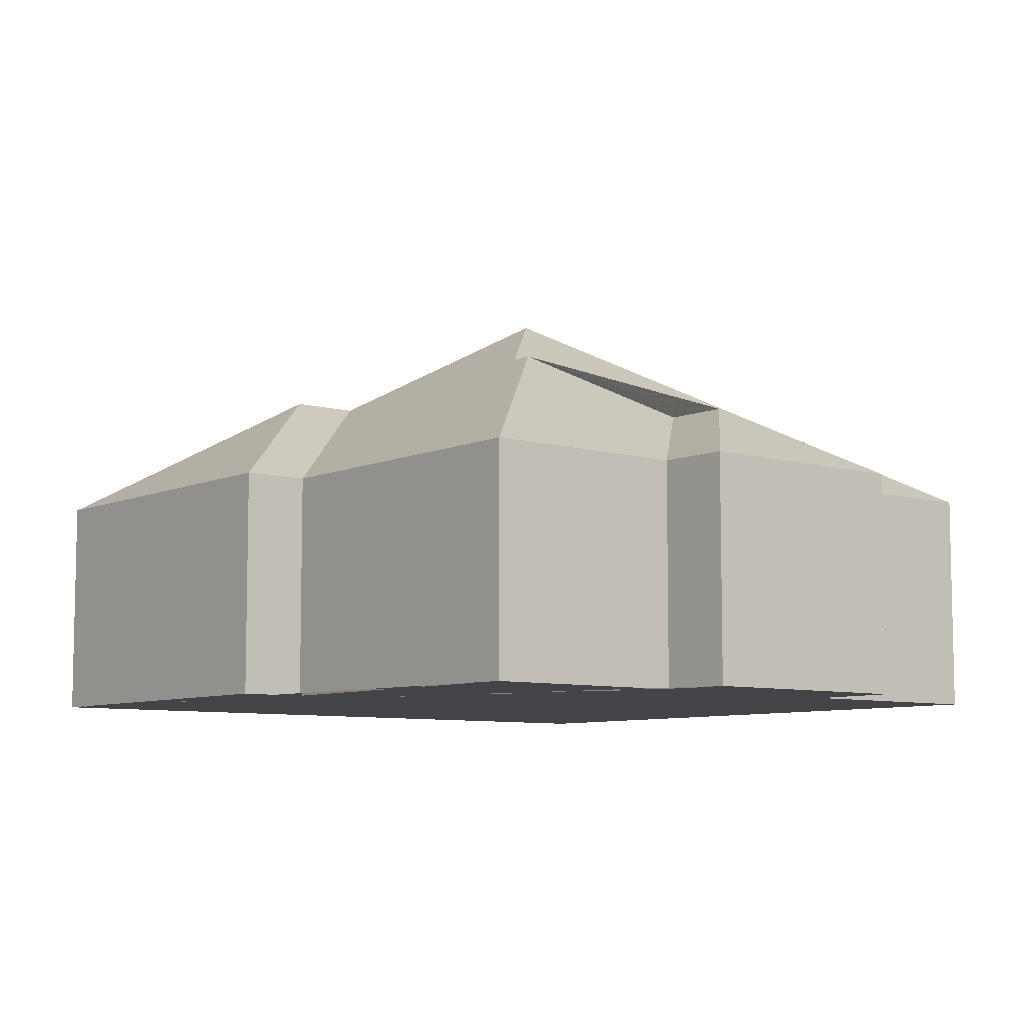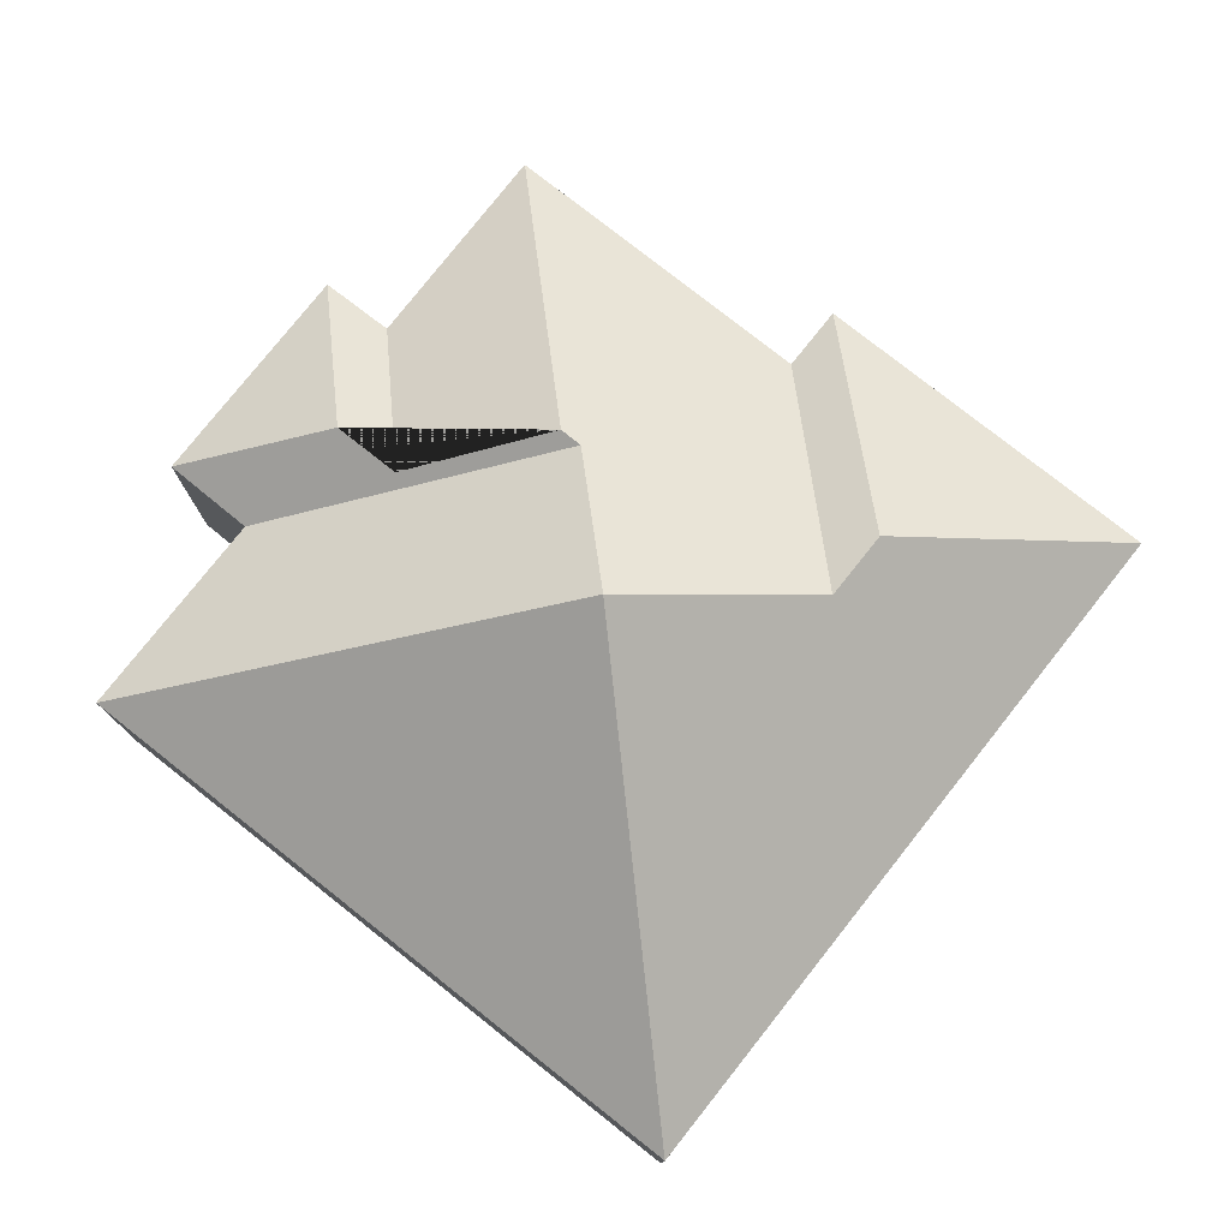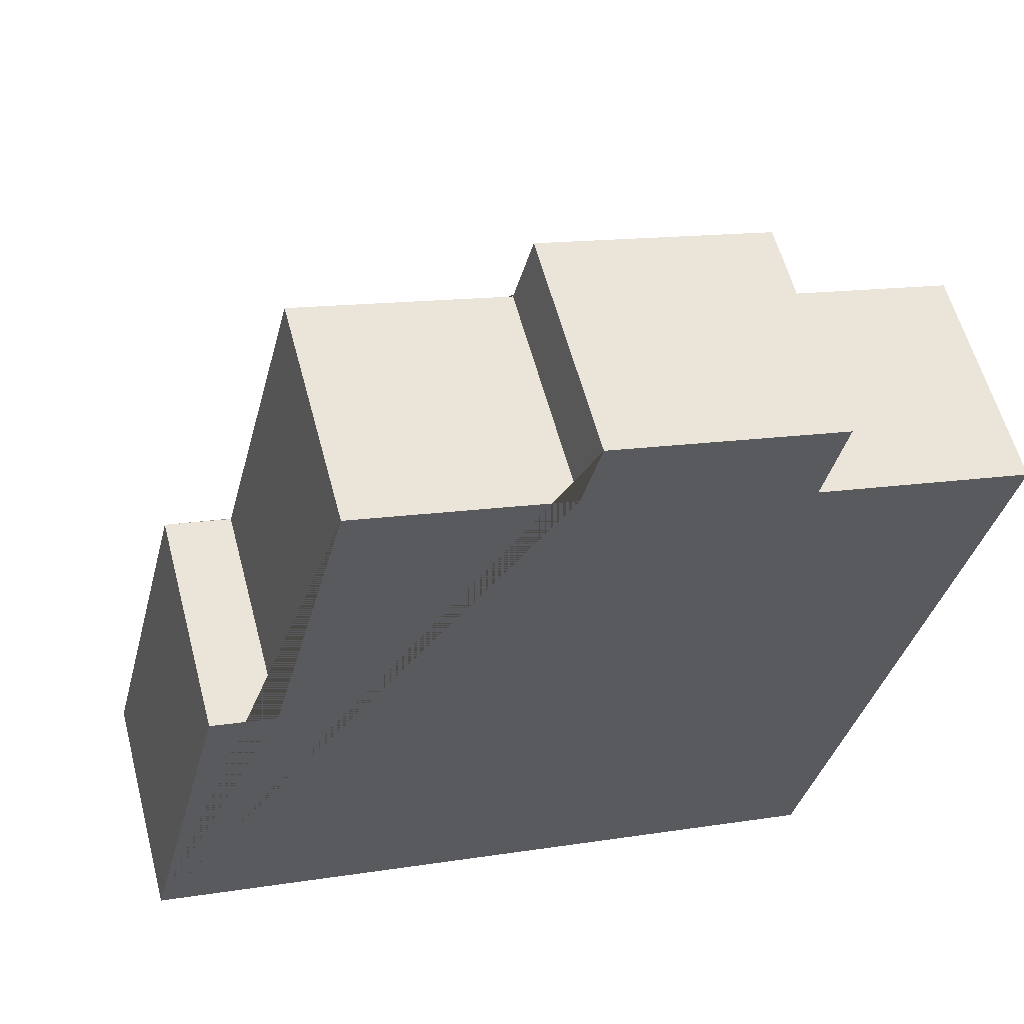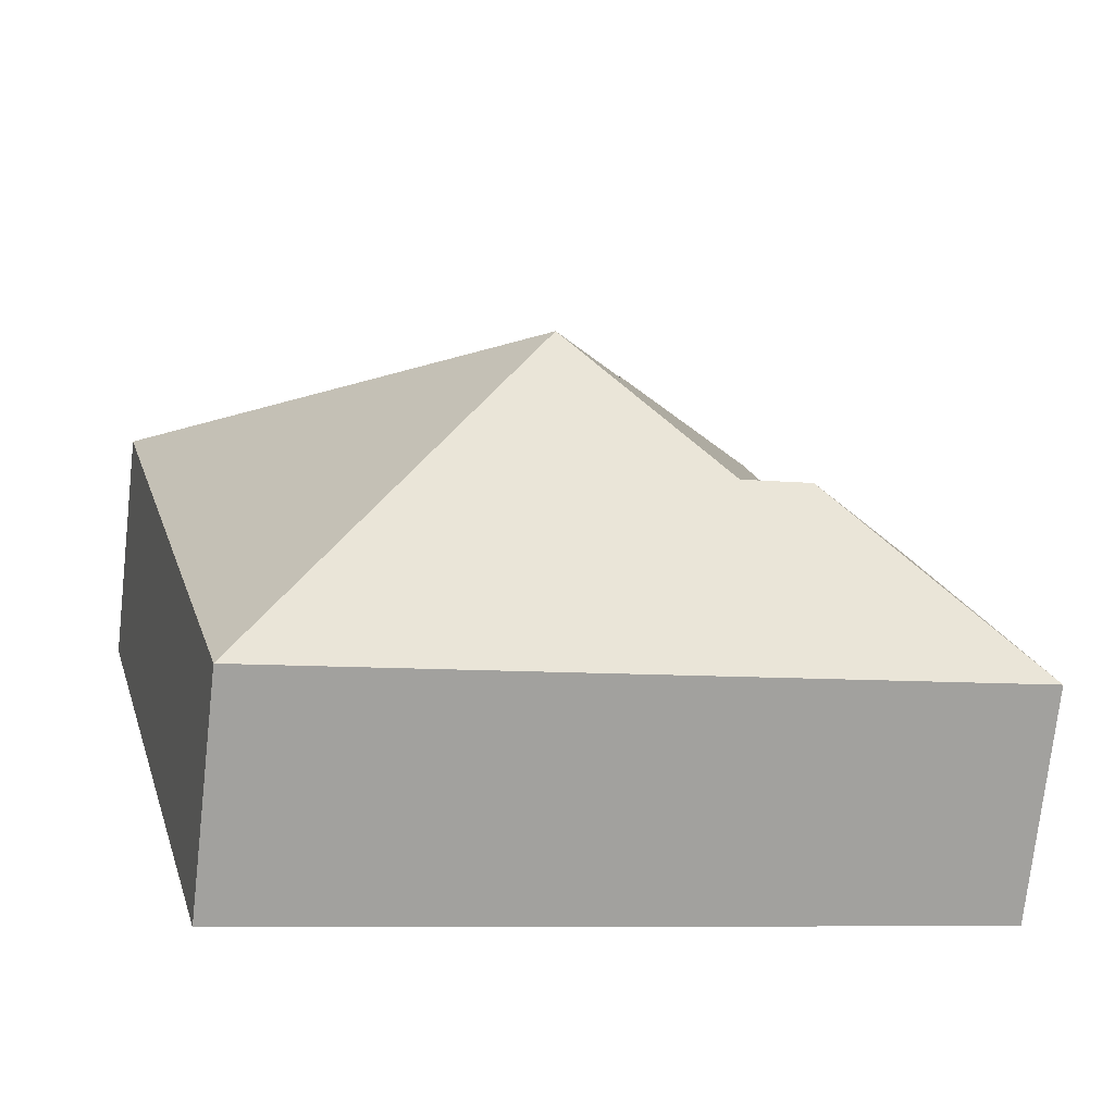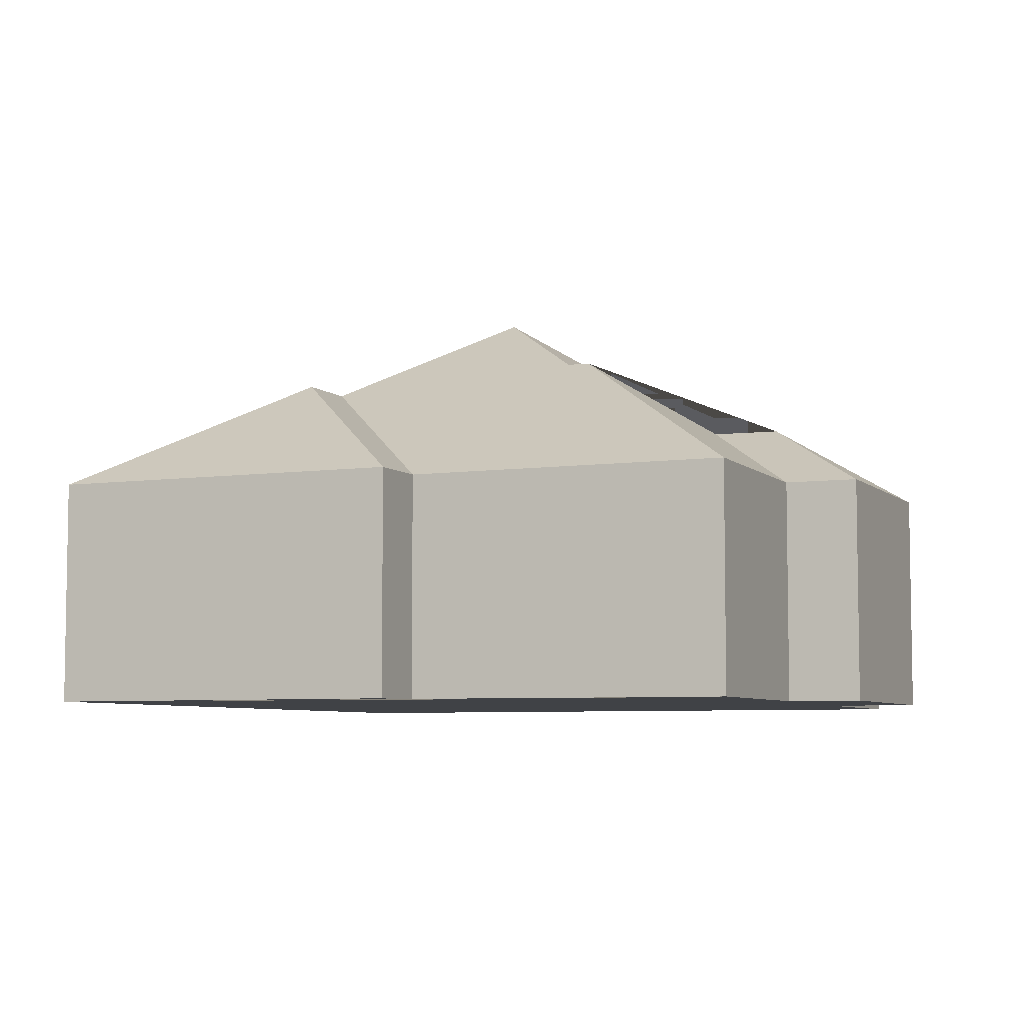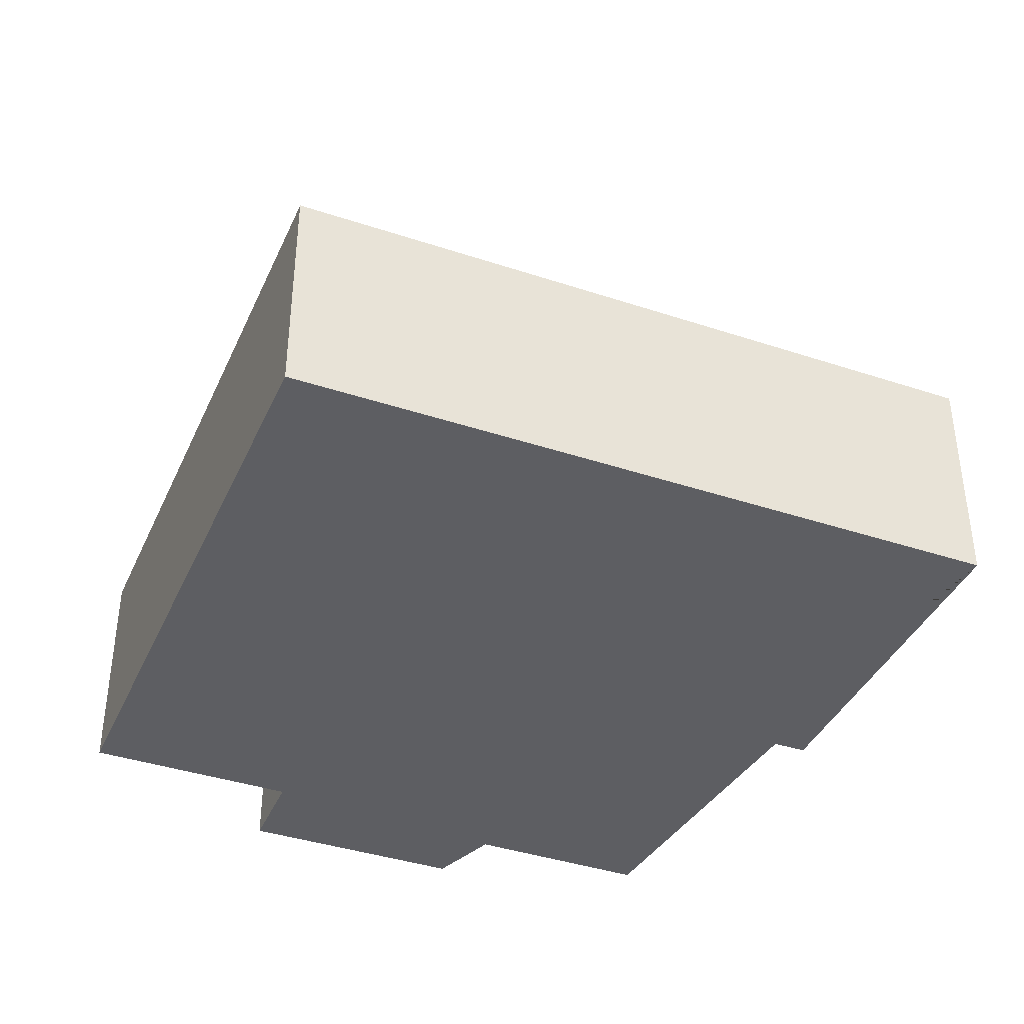
<metadata>
{"format":"obj","ext":"obj","renderer":"f3d","projection":"perspective","resolution":1024,"background":"white","views":[{"elev":-7.8,"azim":-25.0,"up":"+Y"},{"elev":77.8,"azim":142.4,"up":"+Y"},{"elev":58.1,"azim":-14.7,"up":"+Z"},{"elev":-73.7,"azim":173.6,"up":"+Z"},{"elev":-6.2,"azim":-52.6,"up":"+Y"},{"elev":-39.2,"azim":171.5,"up":"+Y"}]}
</metadata>
<code>
o BK39_500_017032_0013
v 15.16 75 -239.4
v 250.1 75 -298.2
v 87.87 114.2 -192.7
v 110.4 114.3 -198.3
v 168.3 145 -162
v 44.72 75 -121.2
v 65.87 75 -126.4
v 142.8 122 -117.7
v 144.6 122 -110.2
v 189.3 99.05 -84.57
v 194.9 98.82 -62.17
v 304.4 75 -80.91
v 234.9 75 -63.44
v 92.24 75 -20.86
v 160.7 75 -38.35
v 241.9 75 -33.46
v 167.1 75 -14.74
v 15.16 0 -239.4
v 250.1 0 -298.2
v 304.4 0 -80.91
v 234.9 0 -63.44
v 241.9 0 -33.46
v 167.1 0 -14.74
v 160.7 0 -38.35
v 92.24 0 -20.86
v 65.87 0 -126.4
v 44.72 0 -121.2
f 14 9 10 15
f 9 8 13 16 11 10
f 11 17 15 10
f 17 16 11
f 13 12 5 8
f 5 2 12
f 2 1 3 4 5
f 3 6 1
f 3 4 7 6
f 7 14 9 8 5 4
f 18 19 20 21 22 23 24 25 26 27
f 1 18 19 2
f 2 19 20 12
f 12 20 21 13
f 13 21 22 16
f 16 22 23 17
f 17 23 24 15
f 15 24 25 14
f 14 25 26 7
f 7 26 27 6
f 6 27 18 1

</code>
